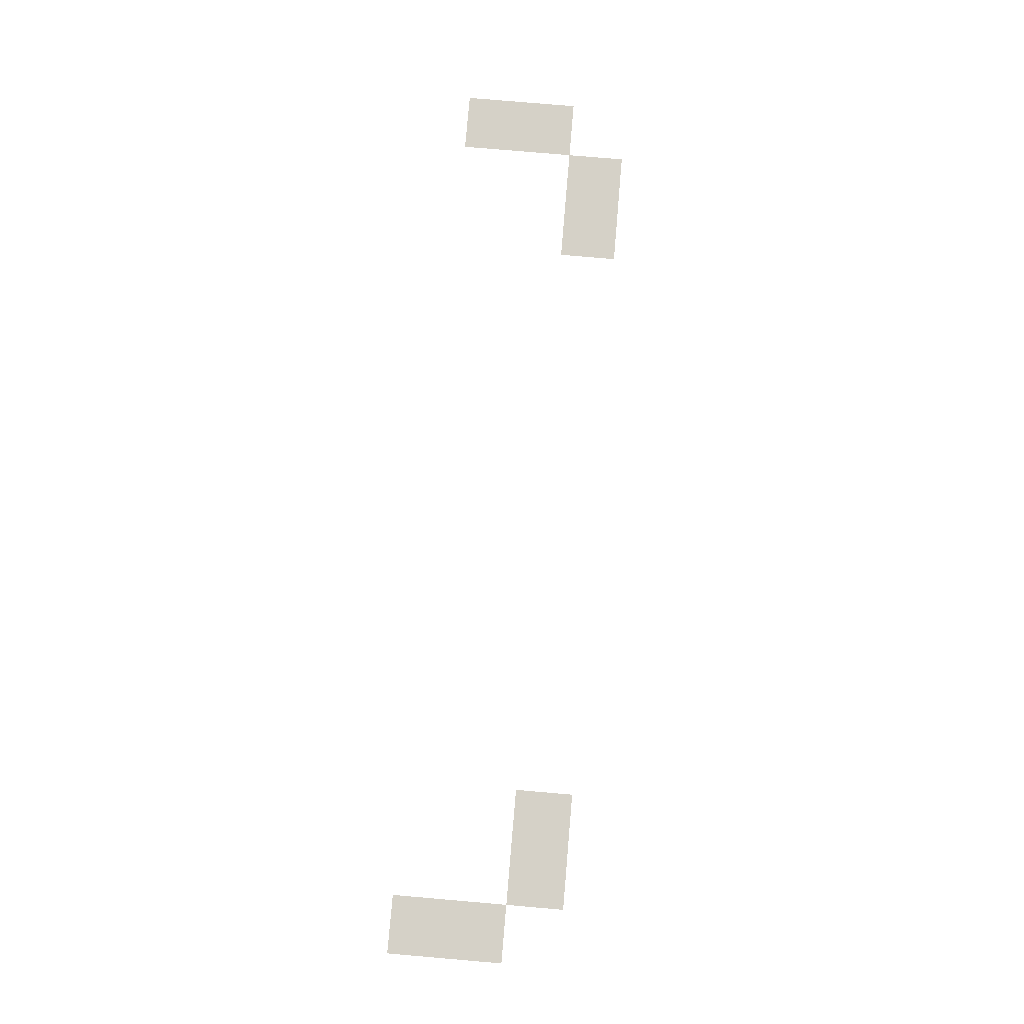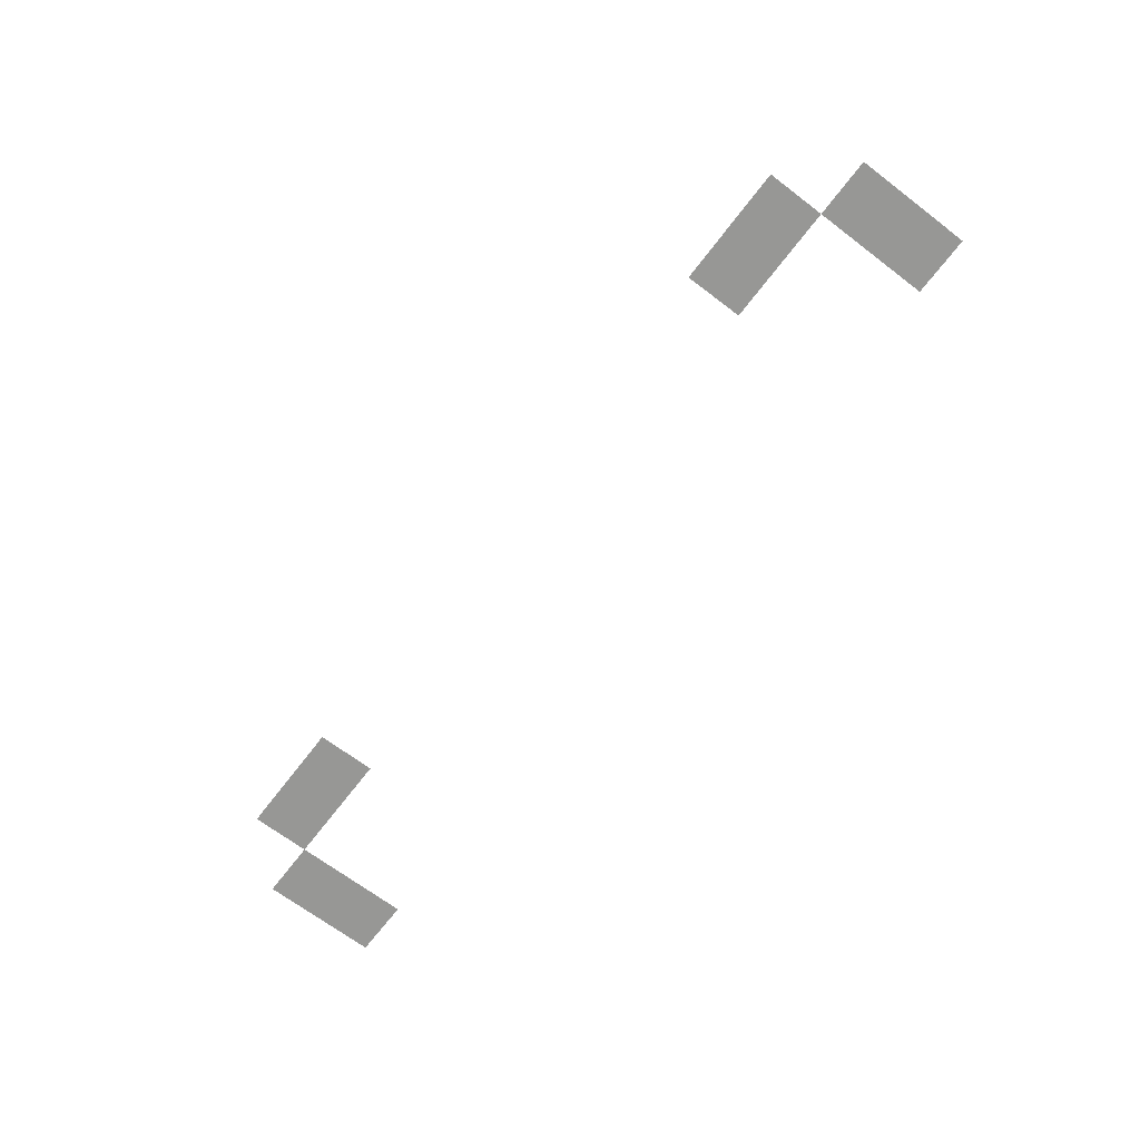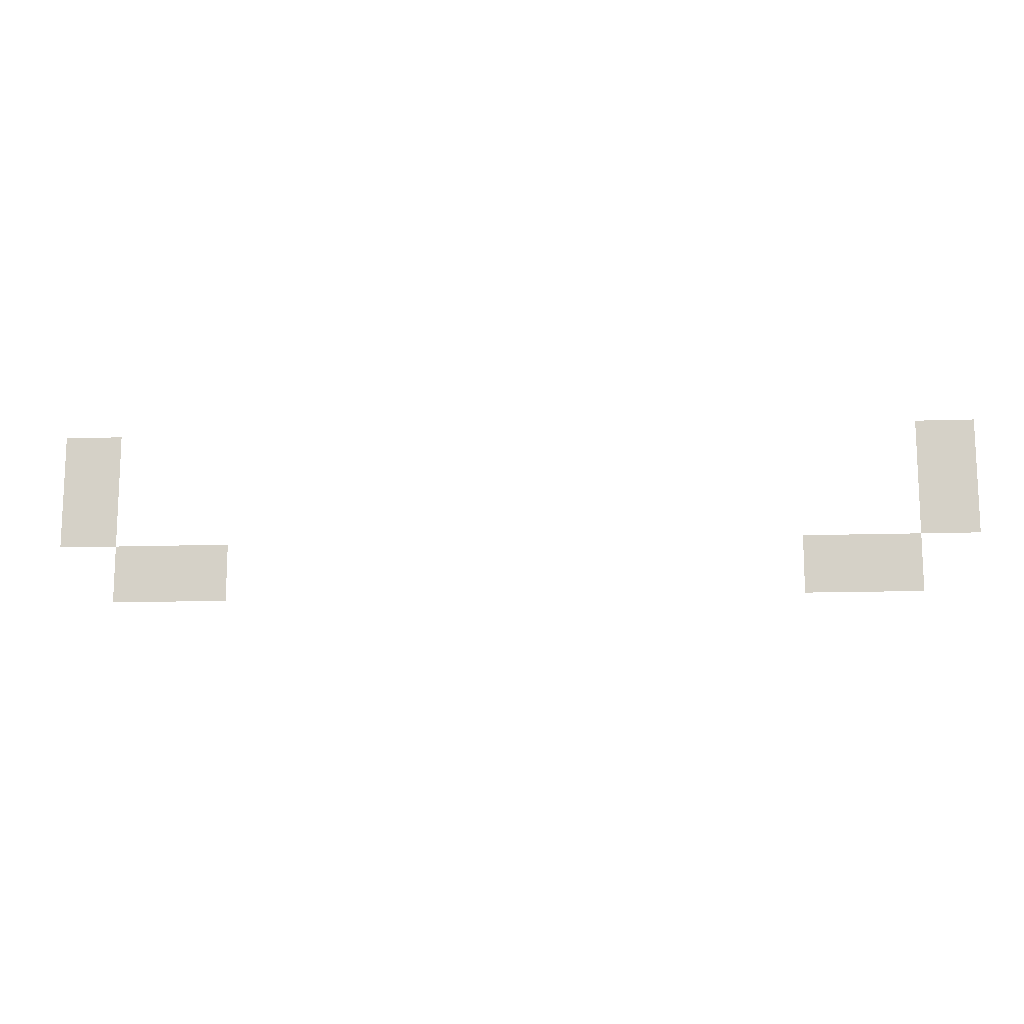
<metadata>
{"format":"obj","ext":"obj","renderer":"f3d","projection":"perspective","resolution":1024,"background":"white","views":[{"elev":79.1,"azim":-85.1,"up":"+Z"},{"elev":-68.1,"azim":52.7,"up":"+Z"},{"elev":-13.5,"azim":-175.7,"up":"+Y"}]}
</metadata>
<code>
v -576 -512 0
v -608 -512 0
v -608 -480 0
v -576 -480 0
v -96 -512 0
v -128 -512 0
v -128 -480 0
v -96 -480 0
v -576 -544 0
v -608 -544 0
v -608 -512 0
v -576 -512 0
v -96 -544 0
v -128 -544 0
v -128 -512 0
v -96 -512 0
v -544 -576 0
v -576 -576 0
v -576 -544 0
v -544 -544 0
v -512 -576 0
v -544 -576 0
v -544 -544 0
v -512 -544 0
v -160 -576 0
v -192 -576 0
v -192 -544 0
v -160 -544 0
v -128 -576 0
v -160 -576 0
v -160 -544 0
v -128 -544 0
g Inn2k_mesh_0003
f 1 2 3 4
f 5 6 7 8
f 9 10 11 12
f 13 14 15 16
f 17 18 19 20
f 21 22 23 24
f 25 26 27 28
f 29 30 31 32

</code>
